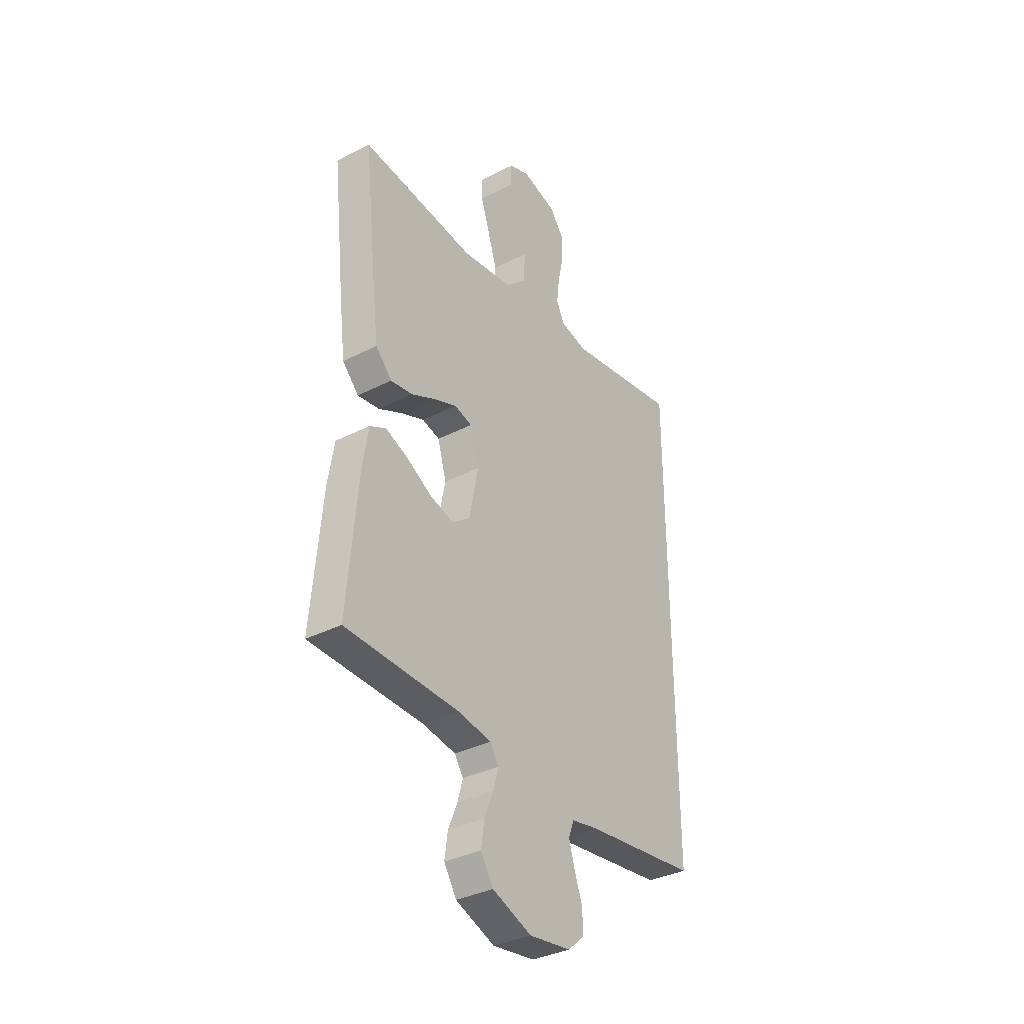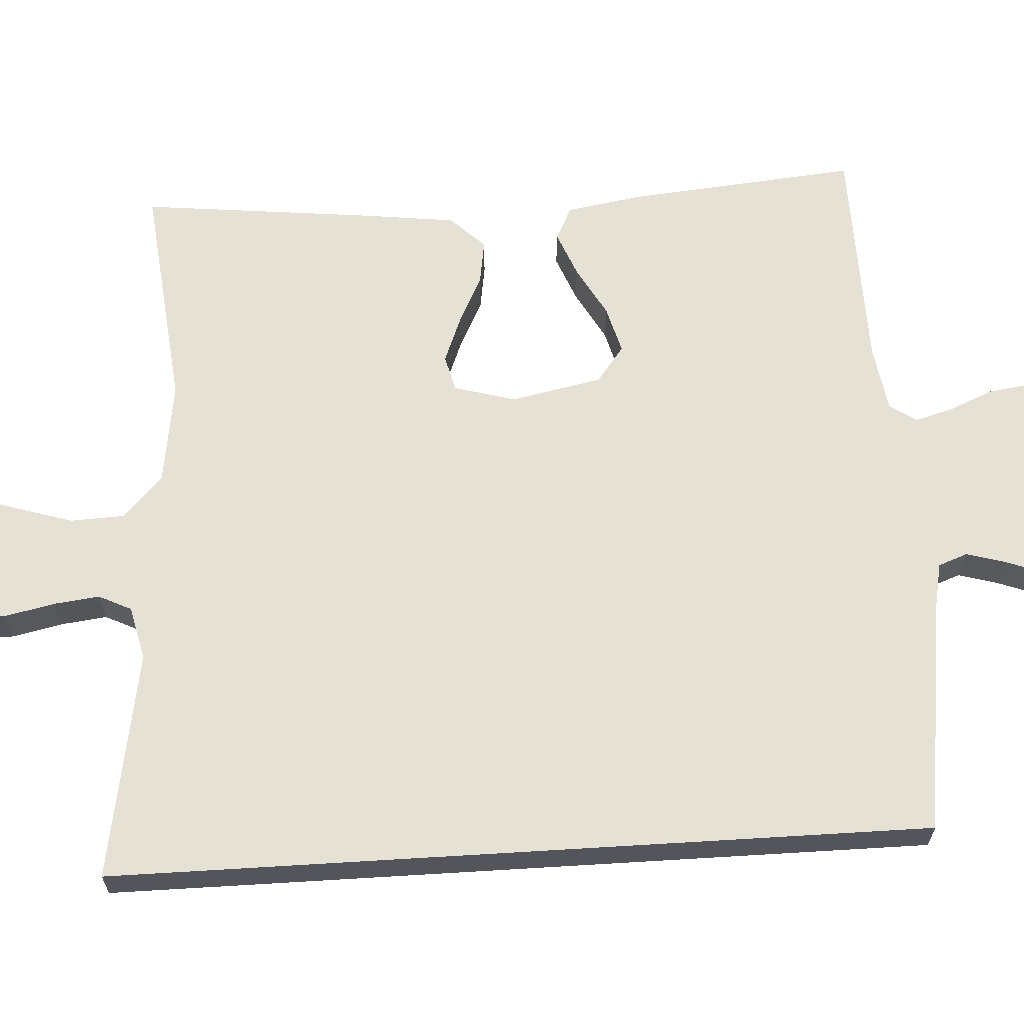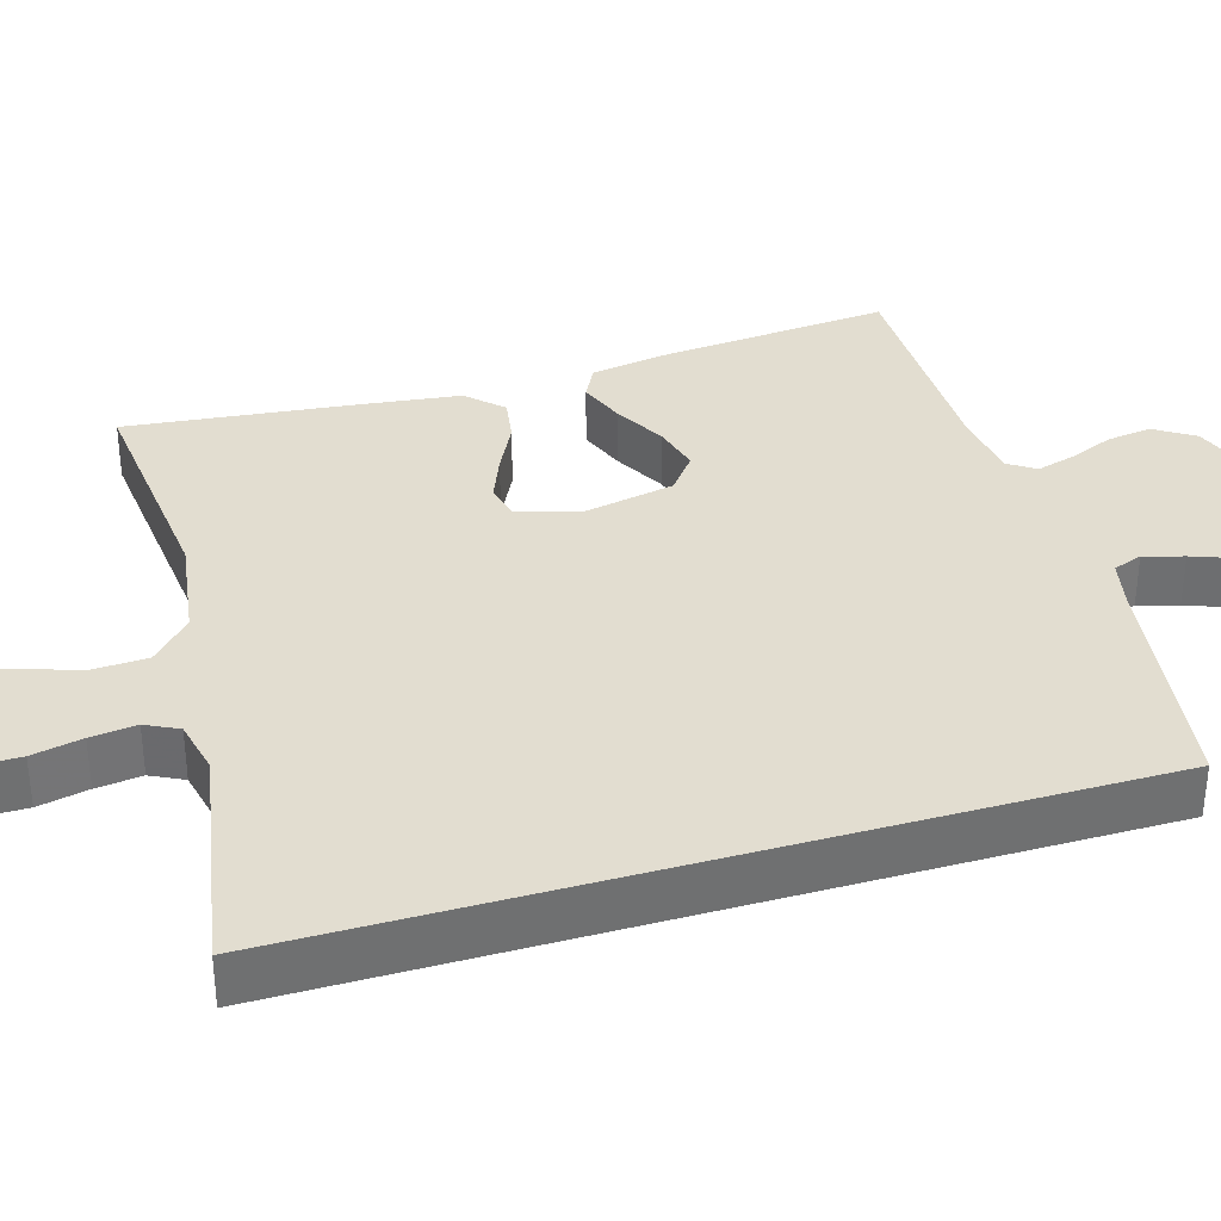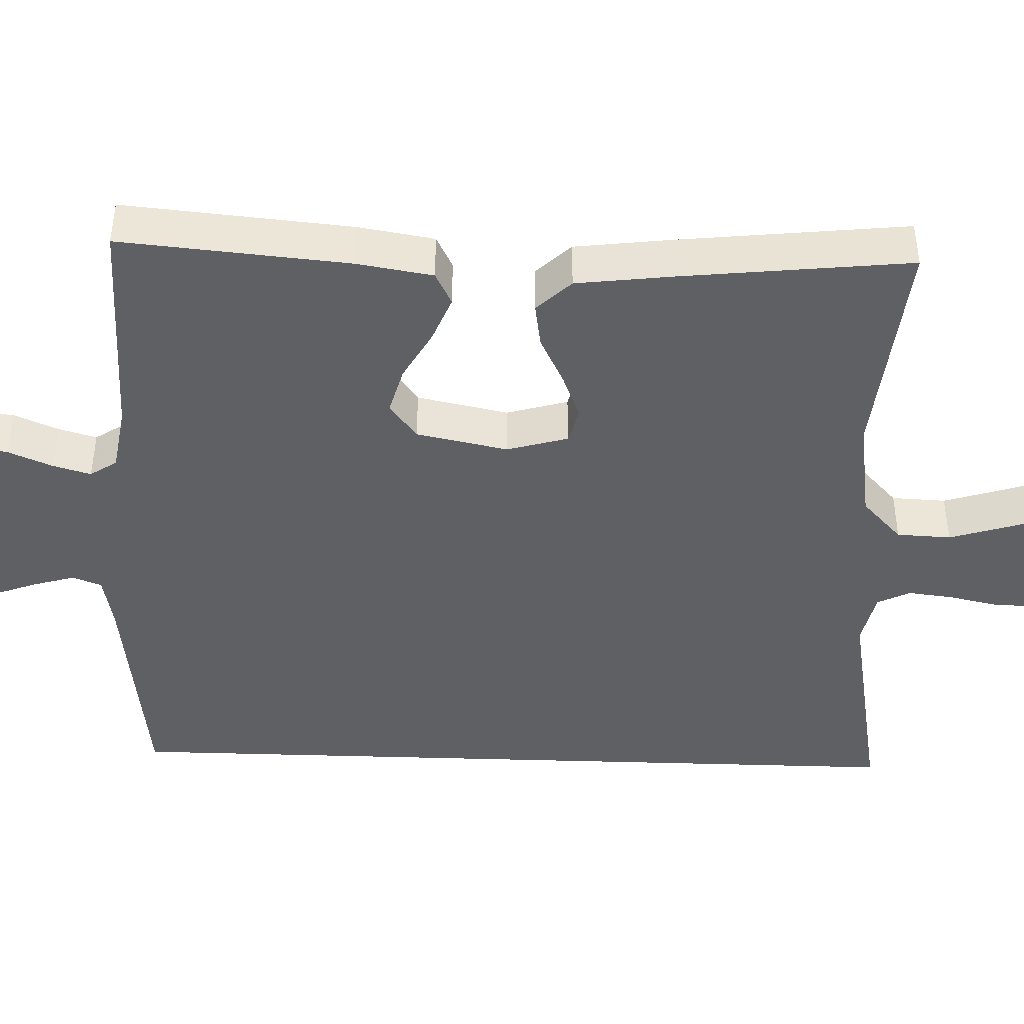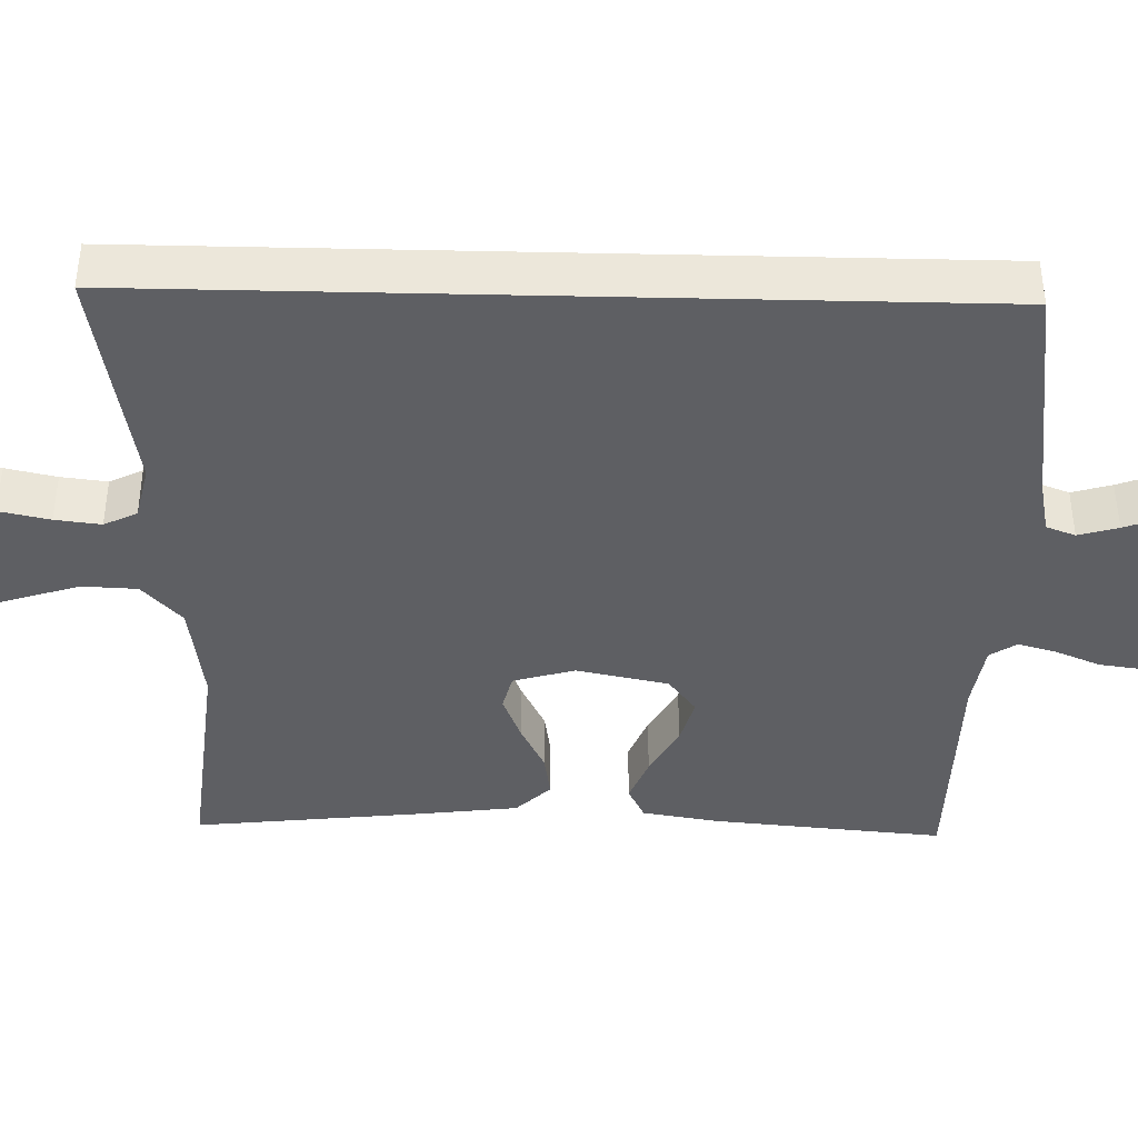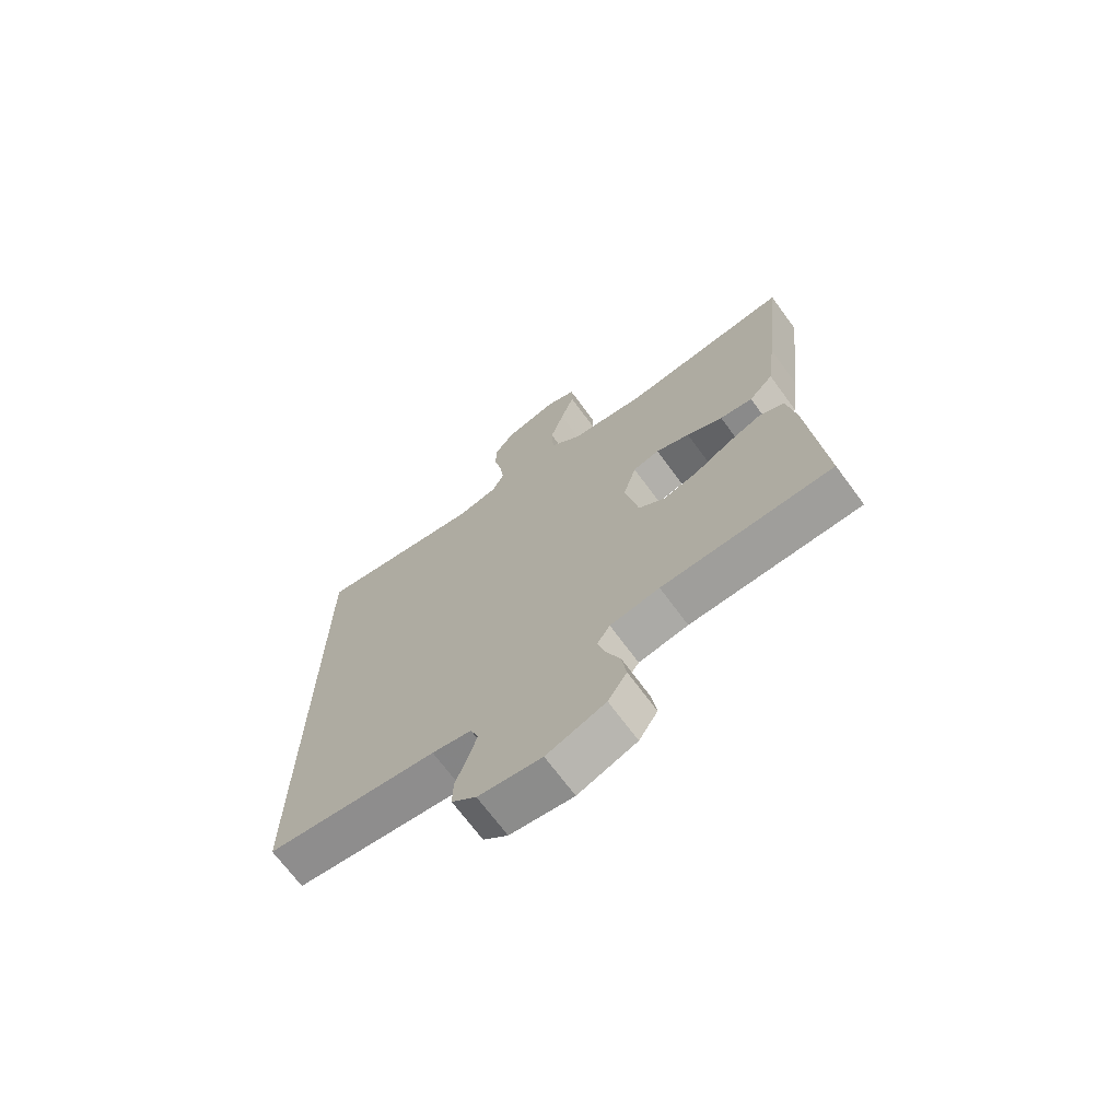
<metadata>
{"format":"obj","ext":"obj","renderer":"f3d","projection":"perspective","resolution":1024,"background":"white","views":[{"elev":-35.3,"azim":-55.7,"up":"+Z"},{"elev":64.7,"azim":86.5,"up":"+Y"},{"elev":35.4,"azim":73.6,"up":"+Y"},{"elev":-43.8,"azim":-92.0,"up":"+Y"},{"elev":-41.0,"azim":88.6,"up":"+Y"},{"elev":-70.0,"azim":-143.6,"up":"+Z"}]}
</metadata>
<code>
v 0.5 0.07 0.569
v 0.5 0.07 -0.505
v 0.2 0.07 -0.544
v 0.131 0.07 -0.558
v 0.117 0.07 -0.596
v 0.132 0.07 -0.648
v 0.153 0.07 -0.705
v 0.154 0.07 -0.758
v 0.111 0.07 -0.796
v 0 0.07 -0.812
v -0.103 0.07 -0.773
v -0.136 0.07 -0.721
v -0.128 0.07 -0.663
v -0.104 0.07 -0.605
v -0.09 0.07 -0.555
v -0.113 0.07 -0.52
v -0.2 0.07 -0.506
v -0.5 0.07 -0.5
v -0.474 0.07 -0.2
v -0.458 0.07 -0.1
v -0.415 0.07 -0.078
v -0.355 0.07 -0.102
v -0.289 0.07 -0.139
v -0.227 0.07 -0.156
v -0.18 0.07 -0.12
v -0.156 0.07 0
v -0.179 0.07 0.08
v -0.226 0.07 0.092
v -0.286 0.07 0.068
v -0.35 0.07 0.036
v -0.408 0.07 0.027
v -0.451 0.07 0.072
v -0.467 0.07 0.2
v -0.5 0.07 0.5
v -0.2 0.07 0.469
v -0.065 0.07 0.489
v -0.01 0.07 0.541
v -0.007 0.07 0.612
v -0.031 0.07 0.689
v -0.055 0.07 0.761
v -0.054 0.07 0.814
v 0 0.07 0.836
v 0.093 0.07 0.811
v 0.129 0.07 0.762
v 0.129 0.07 0.7
v 0.115 0.07 0.634
v 0.108 0.07 0.574
v 0.129 0.07 0.531
v 0.2 0.07 0.515
v 0.5 0 0.569
v 0.5 0 -0.505
v 0.2 0 -0.544
v 0.131 0 -0.558
v 0.117 0 -0.596
v 0.132 0 -0.648
v 0.153 0 -0.705
v 0.154 0 -0.758
v 0.111 0 -0.796
v 0 0 -0.812
v -0.103 0 -0.773
v -0.136 0 -0.721
v -0.128 0 -0.663
v -0.104 0 -0.605
v -0.09 0 -0.555
v -0.113 0 -0.52
v -0.2 0 -0.506
v -0.5 0 -0.5
v -0.474 0 -0.2
v -0.458 0 -0.1
v -0.415 0 -0.078
v -0.355 0 -0.102
v -0.289 0 -0.139
v -0.227 0 -0.156
v -0.18 0 -0.12
v -0.156 0 0
v -0.179 0 0.08
v -0.226 0 0.092
v -0.286 0 0.068
v -0.35 0 0.036
v -0.408 0 0.027
v -0.451 0 0.072
v -0.467 0 0.2
v -0.5 0 0.5
v -0.2 0 0.469
v -0.065 0 0.489
v -0.01 0 0.541
v -0.007 0 0.612
v -0.031 0 0.689
v -0.055 0 0.761
v -0.054 0 0.814
v 0 0 0.836
v 0.093 0 0.811
v 0.129 0 0.762
v 0.129 0 0.7
v 0.115 0 0.634
v 0.108 0 0.574
v 0.129 0 0.531
v 0.2 0 0.515
f 43 44 45 46
f 43 46 47
f 42 43 47
f 39 40 41 42
f 38 39 42 47
f 37 38 47 48
f 32 33 34 35
f 32 35 36
f 29 30 31 32
f 28 29 32 36
f 27 28 36 37
f 20 21 22 23
f 20 23 24
f 17 18 19 20
f 16 17 20 24
f 15 16 24 25
f 11 12 13 14
f 11 14 15
f 10 11 15
f 6 7 8 9
f 5 6 9 10
f 4 5 10 15
f 49 1 2 3
f 26 27 37 48
f 25 26 48 49
f 15 25 49
f 3 4 15 49
f 95 94 93 92
f 96 95 92
f 96 92 91
f 91 90 89 88
f 96 91 88 87
f 97 96 87 86
f 84 83 82 81
f 85 84 81
f 81 80 79 78
f 85 81 78 77
f 86 85 77 76
f 72 71 70 69
f 73 72 69
f 69 68 67 66
f 73 69 66 65
f 74 73 65 64
f 63 62 61 60
f 64 63 60
f 64 60 59
f 58 57 56 55
f 59 58 55 54
f 64 59 54 53
f 52 51 50 98
f 97 86 76 75
f 98 97 75 74
f 98 74 64
f 98 64 53 52
f 1 50 51 2
f 2 51 52 3
f 3 52 53 4
f 4 53 54 5
f 5 54 55 6
f 6 55 56 7
f 7 56 57 8
f 8 57 58 9
f 9 58 59 10
f 10 59 60 11
f 11 60 61 12
f 12 61 62 13
f 13 62 63 14
f 14 63 64 15
f 15 64 65 16
f 16 65 66 17
f 17 66 67 18
f 18 67 68 19
f 19 68 69 20
f 20 69 70 21
f 21 70 71 22
f 22 71 72 23
f 23 72 73 24
f 24 73 74 25
f 25 74 75 26
f 26 75 76 27
f 27 76 77 28
f 28 77 78 29
f 29 78 79 30
f 30 79 80 31
f 31 80 81 32
f 32 81 82 33
f 33 82 83 34
f 34 83 84 35
f 35 84 85 36
f 36 85 86 37
f 37 86 87 38
f 38 87 88 39
f 39 88 89 40
f 40 89 90 41
f 41 90 91 42
f 42 91 92 43
f 43 92 93 44
f 44 93 94 45
f 45 94 95 46
f 46 95 96 47
f 47 96 97 48
f 48 97 98 49
f 49 98 50 1

</code>
